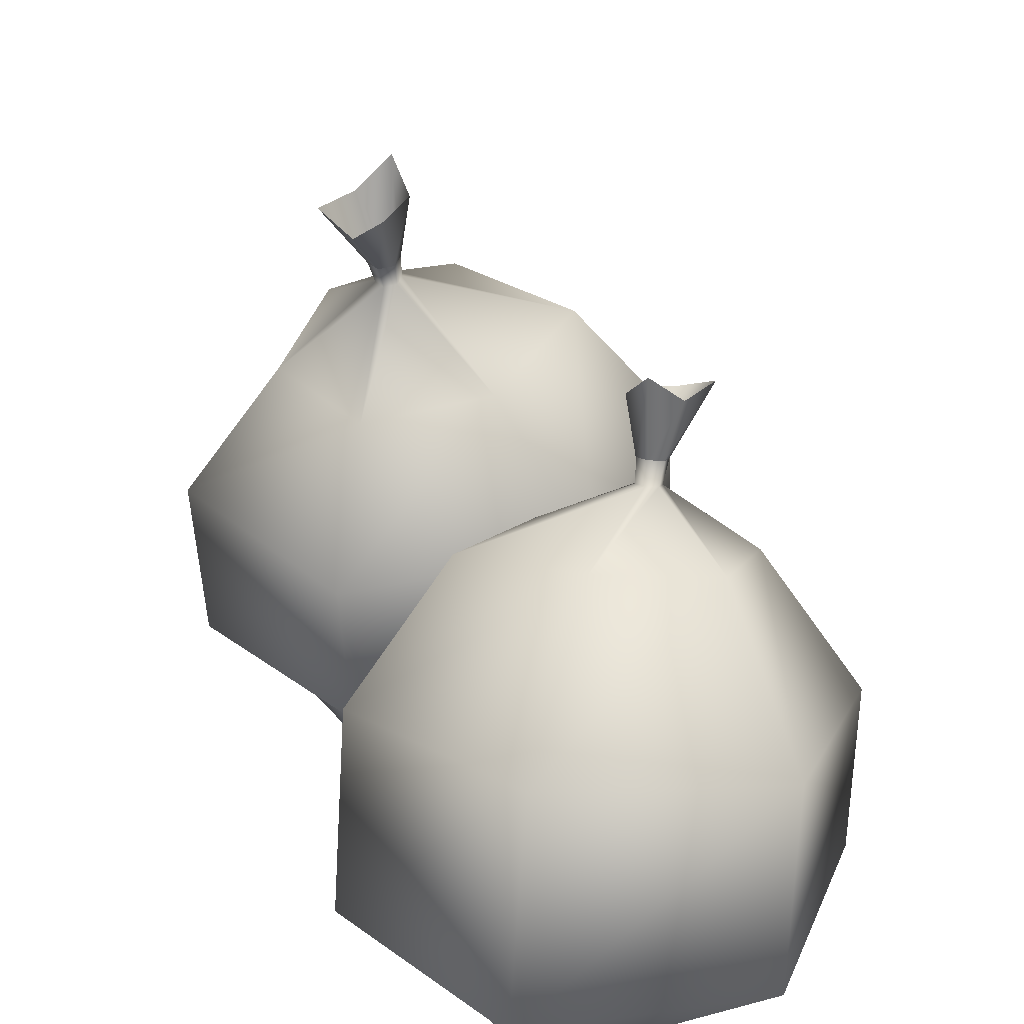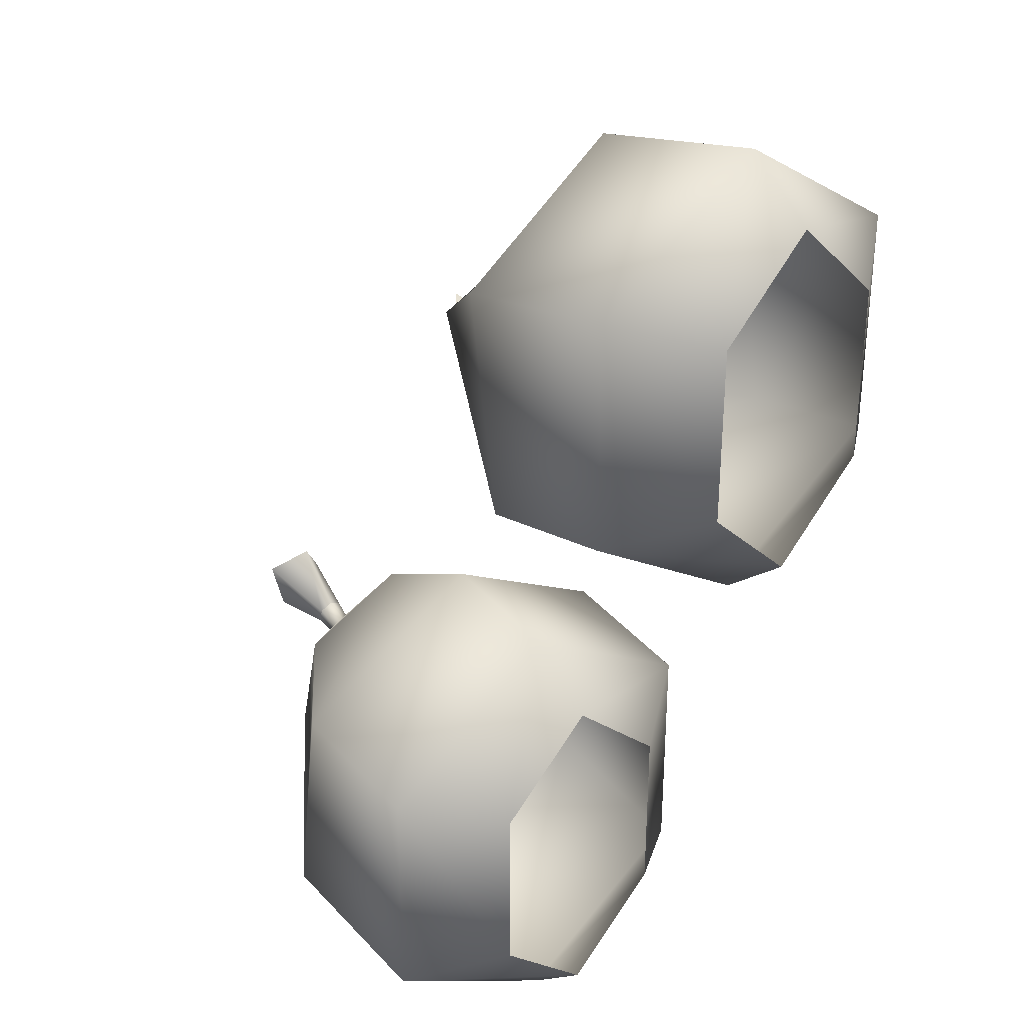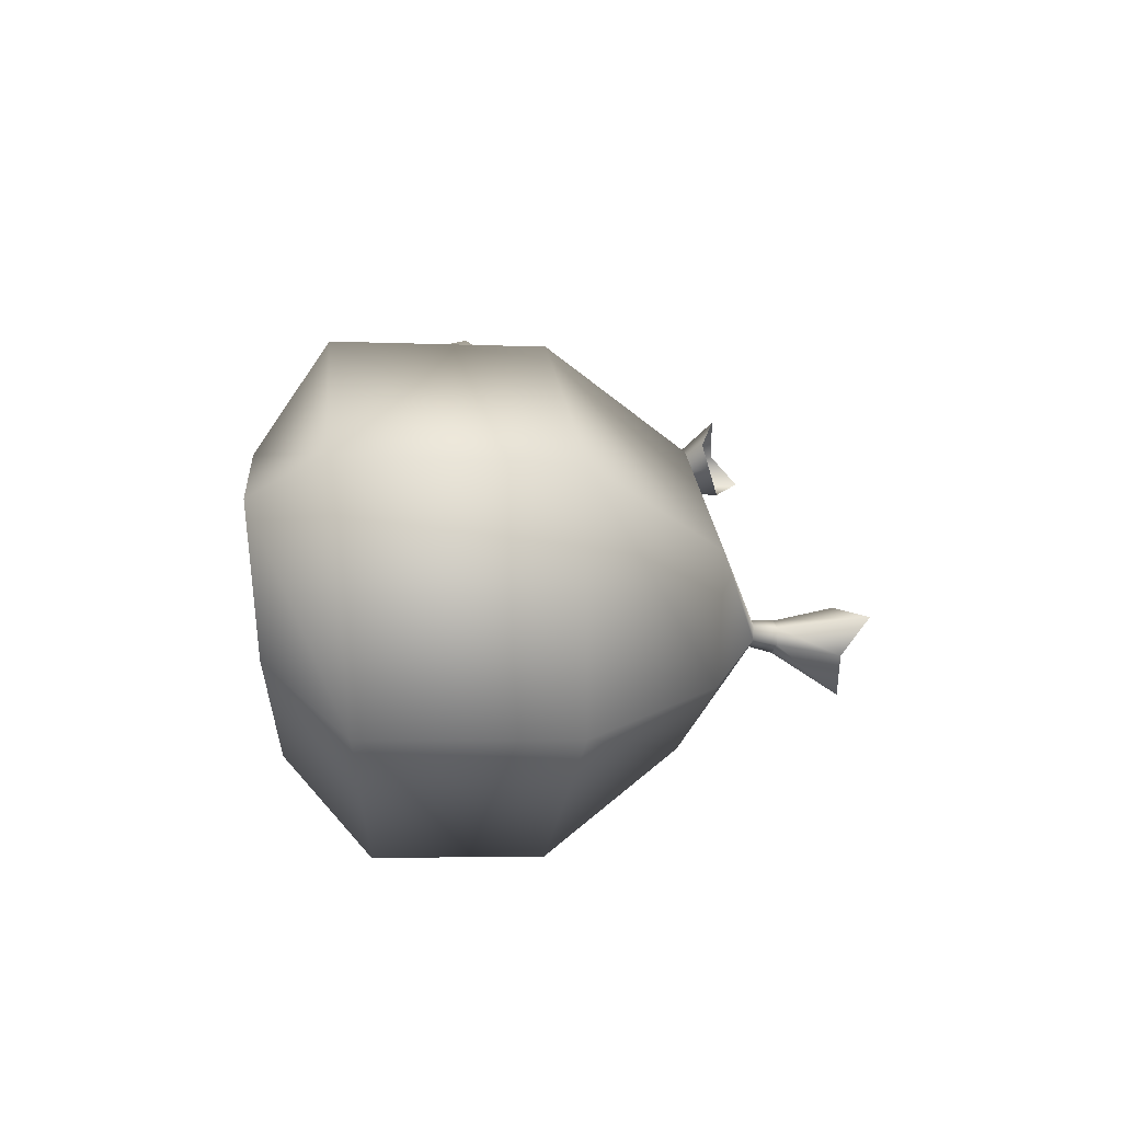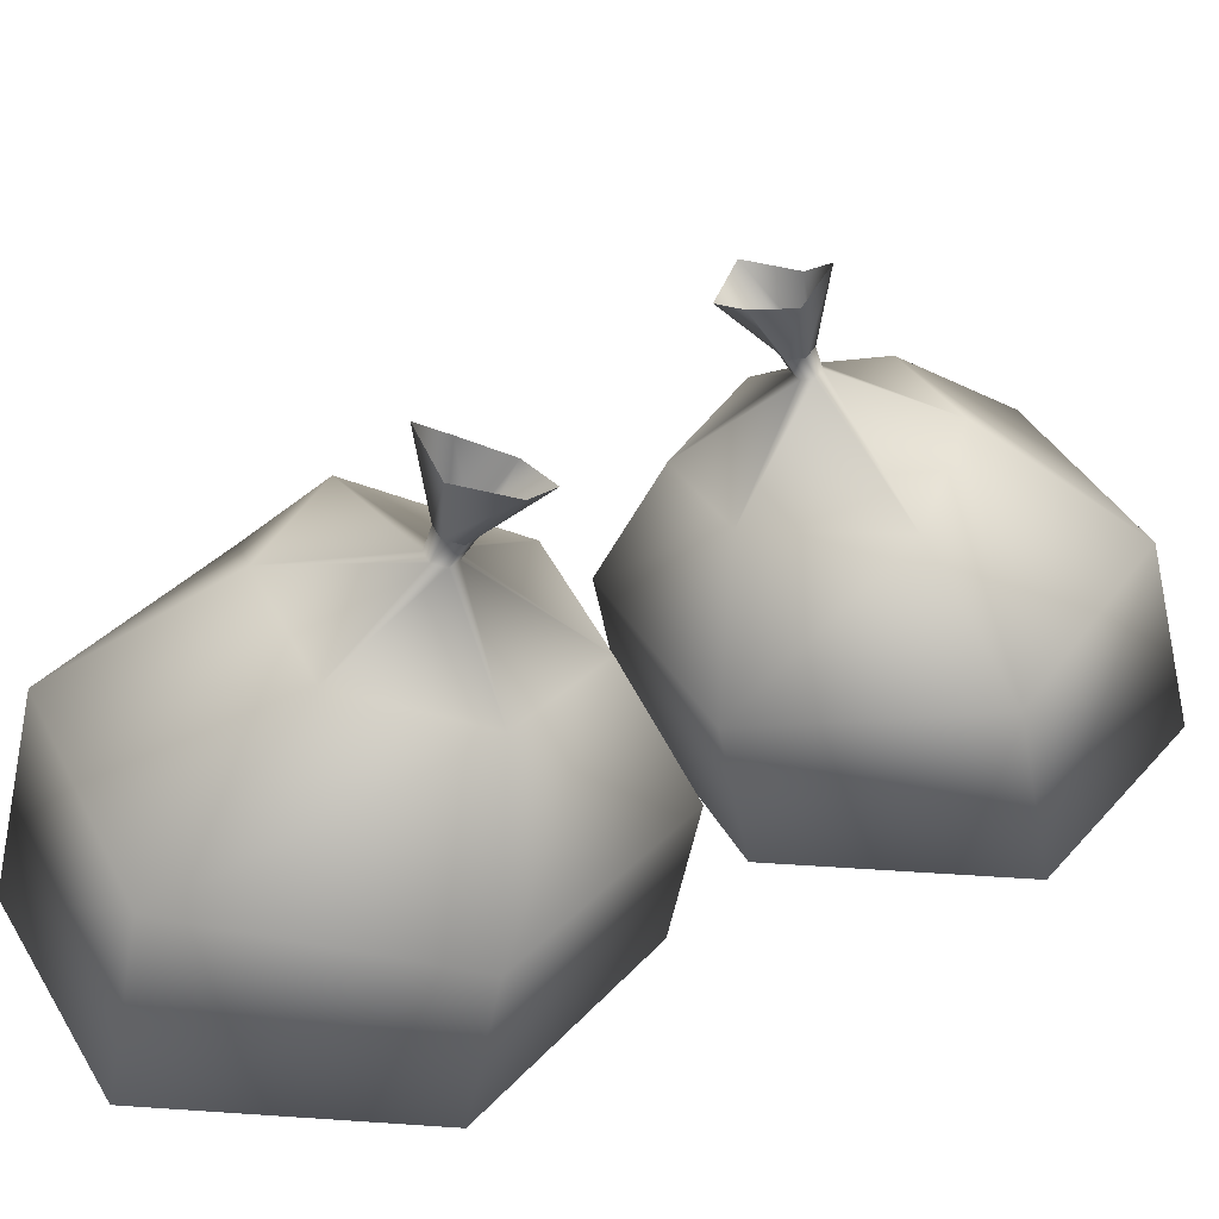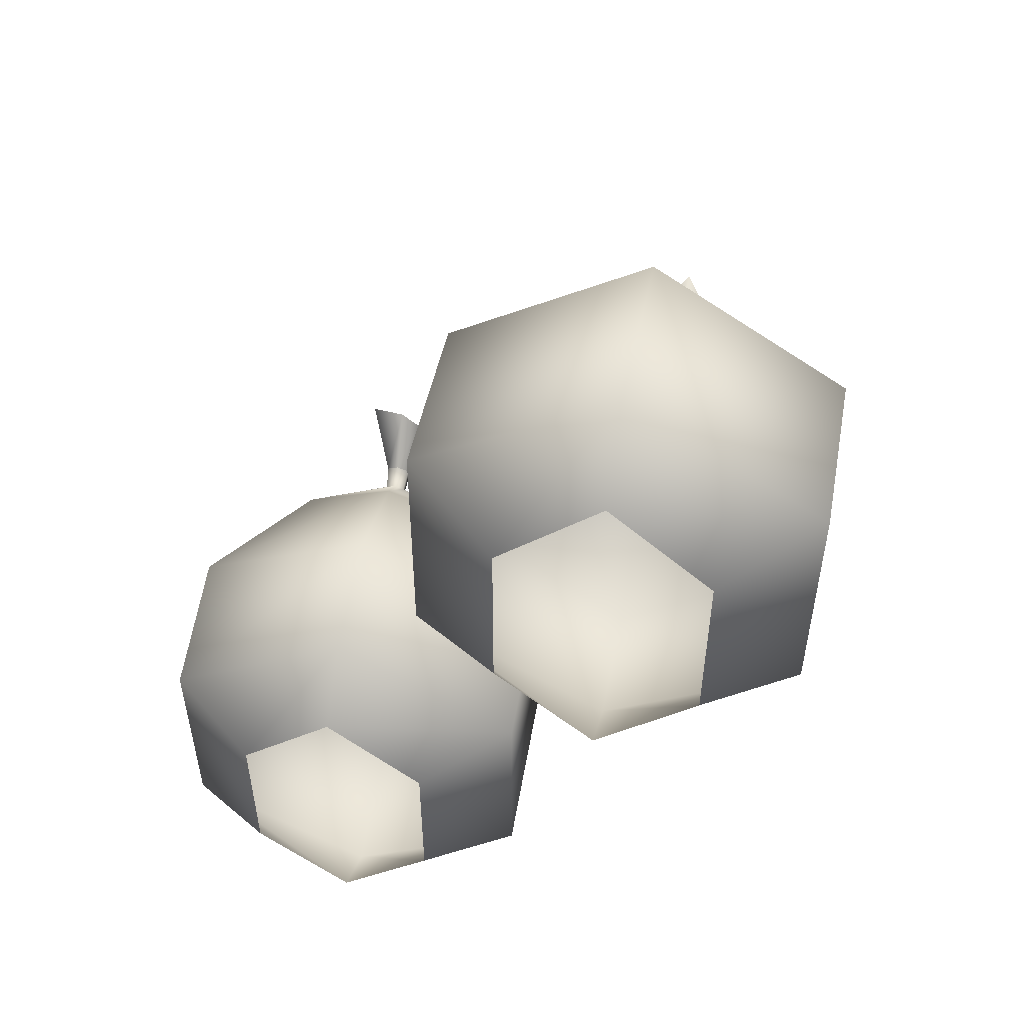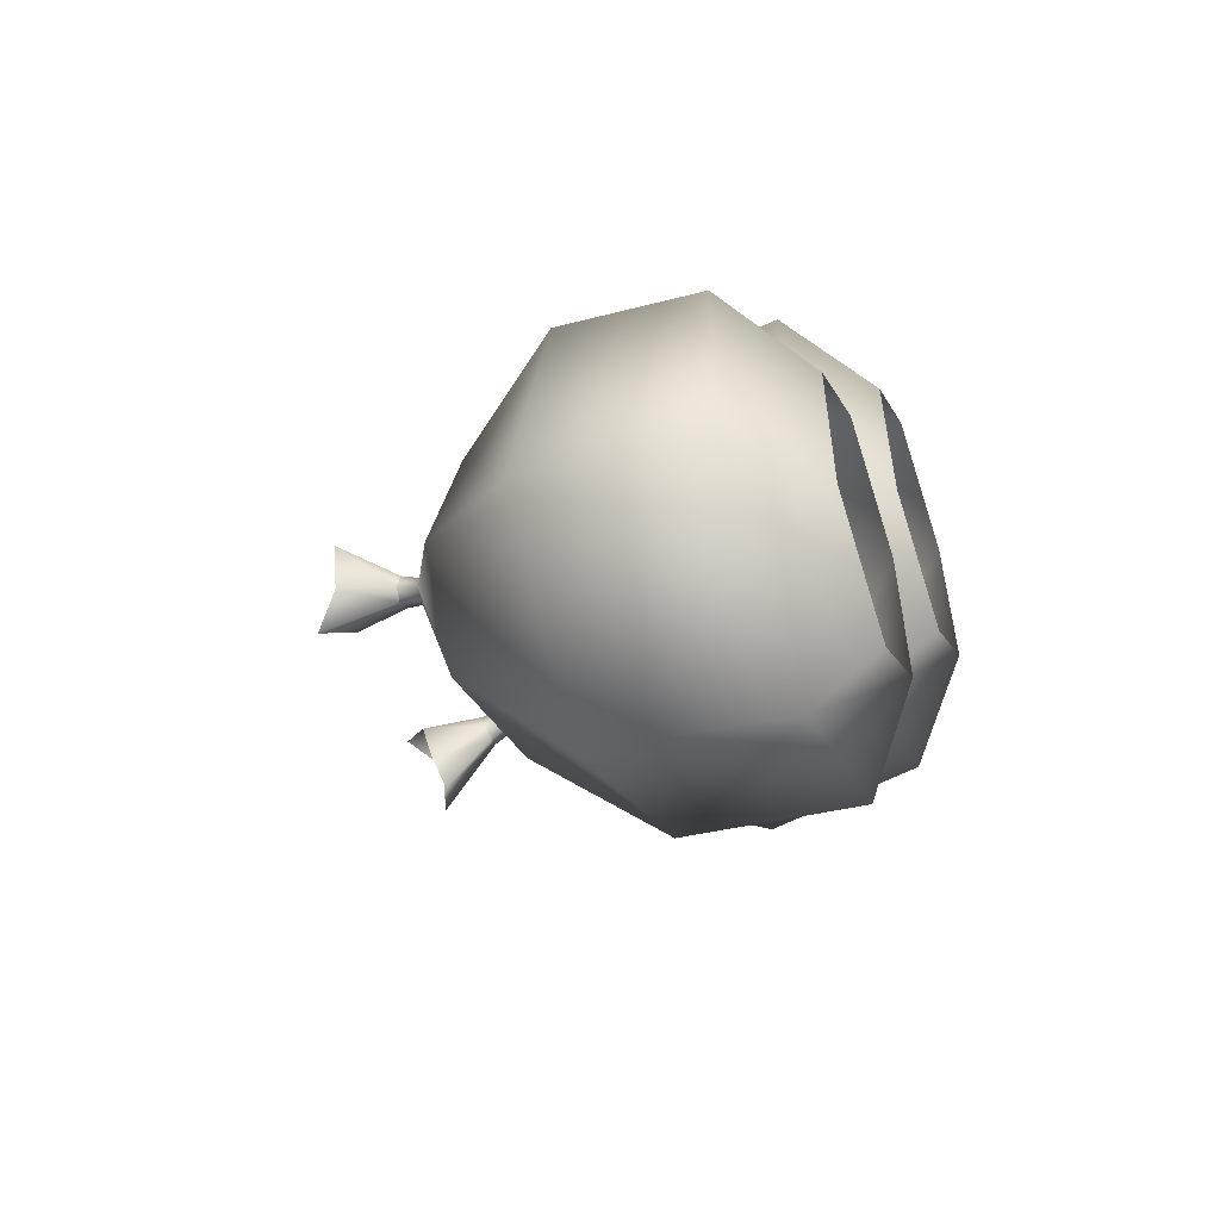
<metadata>
{"format":"obj","ext":"obj","renderer":"f3d","projection":"perspective","resolution":1024,"background":"white","views":[{"elev":25.1,"azim":-161.7,"up":"+Y"},{"elev":31.4,"azim":-40.9,"up":"+Z"},{"elev":60.8,"azim":84.8,"up":"+Z"},{"elev":39.8,"azim":94.9,"up":"+Y"},{"elev":52.7,"azim":10.5,"up":"+Z"},{"elev":-55.9,"azim":-69.1,"up":"+Z"}]}
</metadata>
<code>
g B4_trashbag_geo
v 81.09 0.007003 140.1
v 81.09 0.007003 139.9
v 80.97 0.007003 139.8
v 80.85 0.007003 139.9
v 80.85 0.007003 140.1
v 80.97 0.007003 140.2
v 81.2 0.08621 140.1
v 81.2 0.08621 139.8
v 80.97 0.08621 139.7
v 80.74 0.08621 139.8
v 80.74 0.08621 140.1
v 80.97 0.08621 140.3
v 81.2 0.2537 140.2
v 81.2 0.2939 139.9
v 80.97 0.314 139.8
v 80.74 0.2939 139.9
v 80.74 0.2537 140.2
v 80.97 0.2337 140.3
v 81.09 0.3966 140.2
v 81.12 0.4268 140
v 80.97 0.4471 139.9
v 80.85 0.4302 140
v 80.85 0.3966 140.2
v 80.97 0.3798 140.2
v 80.97 0.4773 140.1
v 80.97 0.4807 140.1
v 80.95 0.4824 140.1
v 80.94 0.4807 140.1
v 80.94 0.4773 140.1
v 80.95 0.4756 140.1
v 80.95 0.4986 140.1
v 80.97 0.5007 140.1
v 80.97 0.5049 140.1
v 80.95 0.507 140.1
v 80.94 0.5049 140.1
v 80.94 0.5007 140.1
v 80.95 0.5484 140.2
v 80.97 0.5572 140.2
v 80.98 0.568 140.1
v 80.95 0.5991 140.1
v 80.92 0.568 140.1
v 80.91 0.5677 140.2
v 81.19 0.007003 140.4
v 81.19 0.007003 140.6
v 81.32 0.007003 140.7
v 81.44 0.007003 140.6
v 81.44 0.007003 140.4
v 81.32 0.007003 140.3
v 81.08 0.09766 140.4
v 81.08 0.09766 140.7
v 81.32 0.09766 140.8
v 81.56 0.09766 140.7
v 81.56 0.09766 140.4
v 81.32 0.09766 140.2
v 81.07 0.2894 140.3
v 81.07 0.3354 140.6
v 81.32 0.3584 140.8
v 81.56 0.3354 140.6
v 81.56 0.2894 140.3
v 81.32 0.2664 140.2
v 81.19 0.4529 140.3
v 81.16 0.4875 140.5
v 81.32 0.5107 140.6
v 81.44 0.4914 140.5
v 81.44 0.4529 140.3
v 81.32 0.4337 140.2
v 81.32 0.5453 140.4
v 81.32 0.5492 140.4
v 81.33 0.5511 140.4
v 81.35 0.5492 140.4
v 81.35 0.5453 140.4
v 81.33 0.5433 140.4
v 81.33 0.5697 140.4
v 81.32 0.5721 140.4
v 81.32 0.5769 140.4
v 81.33 0.5793 140.4
v 81.35 0.5769 140.4
v 81.35 0.5721 140.4
v 81.34 0.6267 140.3
v 81.31 0.6368 140.3
v 81.3 0.6491 140.4
v 81.34 0.6847 140.4
v 81.37 0.6491 140.4
v 81.38 0.6488 140.3
v 81.09 0.007003 139.9
v 81.2 0.08621 139.8
v 81.2 0.2939 139.9
v 81.2 0.2537 140.2
v 81.2 0.2939 139.9
v 80.97 0.314 139.8
v 80.74 0.2939 139.9
v 80.74 0.2537 140.2
v 80.97 0.2337 140.3
v 80.95 0.4756 140.1
v 80.97 0.5007 140.1
v 80.97 0.4773 140.1
v 80.95 0.4986 140.1
v 80.97 0.5049 140.1
v 80.97 0.4807 140.1
v 80.95 0.507 140.1
v 80.95 0.4824 140.1
v 80.95 0.4824 140.1
v 80.94 0.5049 140.1
v 80.94 0.4807 140.1
v 80.95 0.507 140.1
v 80.94 0.5007 140.1
v 80.94 0.4773 140.1
v 80.95 0.4986 140.1
v 80.97 0.5007 140.1
v 80.97 0.5049 140.1
v 80.95 0.507 140.1
v 80.95 0.507 140.1
v 80.94 0.5049 140.1
v 80.95 0.5991 140.1
v 80.94 0.5007 140.1
v 81.19 0.007003 140.6
v 81.08 0.09766 140.7
v 81.07 0.3354 140.6
v 81.07 0.2894 140.3
v 81.07 0.3354 140.6
v 81.32 0.3584 140.8
v 81.56 0.3354 140.6
v 81.56 0.2894 140.3
v 81.32 0.2664 140.2
v 81.33 0.5433 140.4
v 81.32 0.5721 140.4
v 81.32 0.5453 140.4
v 81.33 0.5697 140.4
v 81.32 0.5769 140.4
v 81.32 0.5492 140.4
v 81.33 0.5793 140.4
v 81.33 0.5511 140.4
v 81.33 0.5511 140.4
v 81.35 0.5769 140.4
v 81.35 0.5492 140.4
v 81.33 0.5793 140.4
v 81.35 0.5721 140.4
v 81.35 0.5453 140.4
v 81.33 0.5697 140.4
v 81.32 0.5721 140.4
v 81.32 0.5769 140.4
v 81.33 0.5793 140.4
v 81.33 0.5793 140.4
v 81.35 0.5769 140.4
v 81.34 0.6847 140.4
v 81.35 0.5721 140.4
g B4_trashbag_geo_0
f 9 86 85
f 3 9 85
f 10 9 3
f 4 10 3
f 11 10 4
f 5 11 4
f 12 11 5
f 6 12 5
f 7 12 6
f 1 7 6
f 8 7 1
f 2 8 1
f 7 8 14
f 13 7 14
f 12 7 13
f 18 12 13
f 11 12 18
f 17 11 18
f 10 11 17
f 16 10 17
f 9 10 16
f 15 9 16
f 86 9 15
f 87 86 15
f 36 31 32
f 33 36 32
f 35 36 33
f 34 35 33
f 103 105 102
f 104 103 102
f 106 103 104
f 107 106 104
f 97 106 107
f 94 97 107
f 95 97 94
f 96 95 94
f 98 95 96
f 99 98 96
f 100 98 99
f 101 100 99
f 41 114 112
f 113 41 112
f 42 41 113
f 115 42 113
f 37 42 115
f 108 37 115
f 38 37 108
f 109 38 108
f 39 38 109
f 110 39 109
f 40 39 110
f 111 40 110
f 51 117 116
f 45 51 116
f 52 51 45
f 46 52 45
f 53 52 46
f 47 53 46
f 54 53 47
f 48 54 47
f 49 54 48
f 43 49 48
f 50 49 43
f 44 50 43
f 49 50 56
f 55 49 56
f 54 49 55
f 60 54 55
f 53 54 60
f 59 53 60
f 52 53 59
f 58 52 59
f 51 52 58
f 57 51 58
f 117 51 57
f 118 117 57
f 75 76 77
f 78 75 77
f 74 75 78
f 73 74 78
f 134 136 133
f 135 134 133
f 137 134 135
f 138 137 135
f 128 137 138
f 125 128 138
f 126 128 125
f 127 126 125
f 129 126 127
f 130 129 127
f 131 129 130
f 132 131 130
f 83 145 143
f 144 83 143
f 84 83 144
f 146 84 144
f 79 84 146
f 139 79 146
f 80 79 139
f 140 80 139
f 81 80 140
f 141 81 140
f 82 81 141
f 142 82 141
f 19 88 20
f 93 88 19
f 24 93 19
f 92 93 24
f 23 92 24
f 91 92 23
f 22 91 23
f 90 91 22
f 21 90 22
f 89 90 21
f 20 89 21
f 88 89 20
f 19 25 24
f 26 25 19
f 20 26 19
f 27 26 20
f 21 27 20
f 28 27 21
f 22 28 21
f 29 28 22
f 23 29 22
f 30 29 23
f 24 30 23
f 25 30 24
f 61 119 62
f 124 119 61
f 66 124 61
f 123 124 66
f 65 123 66
f 122 123 65
f 64 122 65
f 121 122 64
f 63 121 64
f 120 121 63
f 62 120 63
f 119 120 62
f 61 67 66
f 68 67 61
f 62 68 61
f 69 68 62
f 63 69 62
f 70 69 63
f 64 70 63
f 71 70 64
f 65 71 64
f 72 71 65
f 66 72 65
f 67 72 66

</code>
